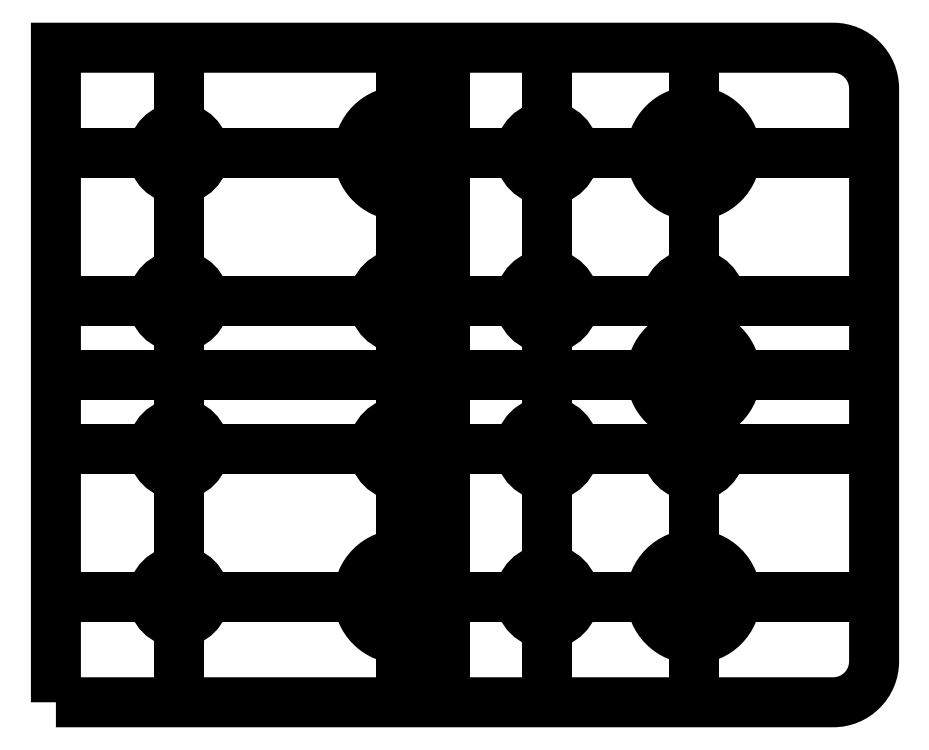
<metadata>
{"format":"dxf","ext":"dxf","renderer":"ezdxf+matplotlib","layout":"modelspace","background":"white","min_lineweight":24,"dpi":150}
</metadata>
<code>
0
SECTION
2
ENTITIES
0
LWPOLYLINE
8
0
90
6
70
1
43
0
10
0
20
0
10
95
20
0
42
0.4142
10
100
20
5
10
100
20
75
42
0.4142
10
95
20
80
10
-3.081e-31
20
80
0
CIRCLE
8
0
10
42.14
20
49.03
30
0
40
3.3
210
0
220
0
230
1
0
LINE
8
0
10
42.14
20
80
30
0
11
42.14
21
0
31
0
0
CIRCLE
8
0
10
42.14
20
30.97
30
0
40
3.3
210
0
220
0
230
1
0
LINE
8
0
10
47.5
20
80
30
0
11
47.5
21
-3.081e-31
31
0
0
LINE
8
0
10
1.479e-31
20
40
30
0
11
100
21
40
31
0
0
LINE
8
0
10
1.813e-31
20
49.03
30
0
11
100
21
49.03
31
0
0
LINE
8
0
10
1.145e-31
20
30.97
30
0
11
100
21
30.97
31
0
0
LINE
8
0
10
15
20
80
30
0
11
15
21
0
31
0
0
CIRCLE
8
0
10
15
20
49.03
30
0
40
3.135
210
0
220
0
230
1
0
CIRCLE
8
0
10
15
20
30.97
30
0
40
3.135
210
0
220
0
230
1
0
CIRCLE
8
0
10
60.04
20
49.03
30
0
40
3.3
210
0
220
0
230
1
0
CIRCLE
8
0
10
60.04
20
30.97
30
0
40
3.3
210
0
220
0
230
1
0
CIRCLE
8
0
10
77.94
20
49.03
30
0
40
3.3
210
0
220
0
230
1
0
CIRCLE
8
0
10
77.94
20
30.97
30
0
40
3.3
210
0
220
0
230
1
0
LINE
8
0
10
-4.974e-32
20
12.91
30
0
11
100
21
12.91
31
0
0
LINE
8
0
10
-2.584e-31
20
67.09
30
0
11
100
21
67.09
31
0
0
LINE
8
0
10
77.94
20
80
30
0
11
77.94
21
-3.081e-31
31
0
0
LINE
8
0
10
60.04
20
80
30
0
11
60.04
21
-3.081e-31
31
0
0
CIRCLE
8
0
10
15
20
67.09
30
0
40
3.135
210
0
220
0
230
1
0
CIRCLE
8
0
10
15
20
12.91
30
0
40
3.135
210
0
220
0
230
1
0
CIRCLE
8
0
10
77.94
20
67.09
30
0
40
5.159
210
0
220
0
230
1
0
CIRCLE
8
0
10
77.94
20
12.91
30
0
40
5.159
210
0
220
0
230
1
0
CIRCLE
8
0
10
77.94
20
40
30
0
40
5.159
210
0
220
0
230
1
0
CIRCLE
8
0
10
42.14
20
67.09
30
0
40
5.159
210
0
220
0
230
1
0
CIRCLE
8
0
10
42.14
20
12.91
30
0
40
5.159
210
0
220
0
230
1
0
CIRCLE
8
0
10
60.04
20
67.09
30
0
40
3.3
210
0
220
0
230
1
0
CIRCLE
8
0
10
60.04
20
12.91
30
0
40
3.3
210
0
220
0
230
1
0
ENDSEC
0
EOF

</code>
